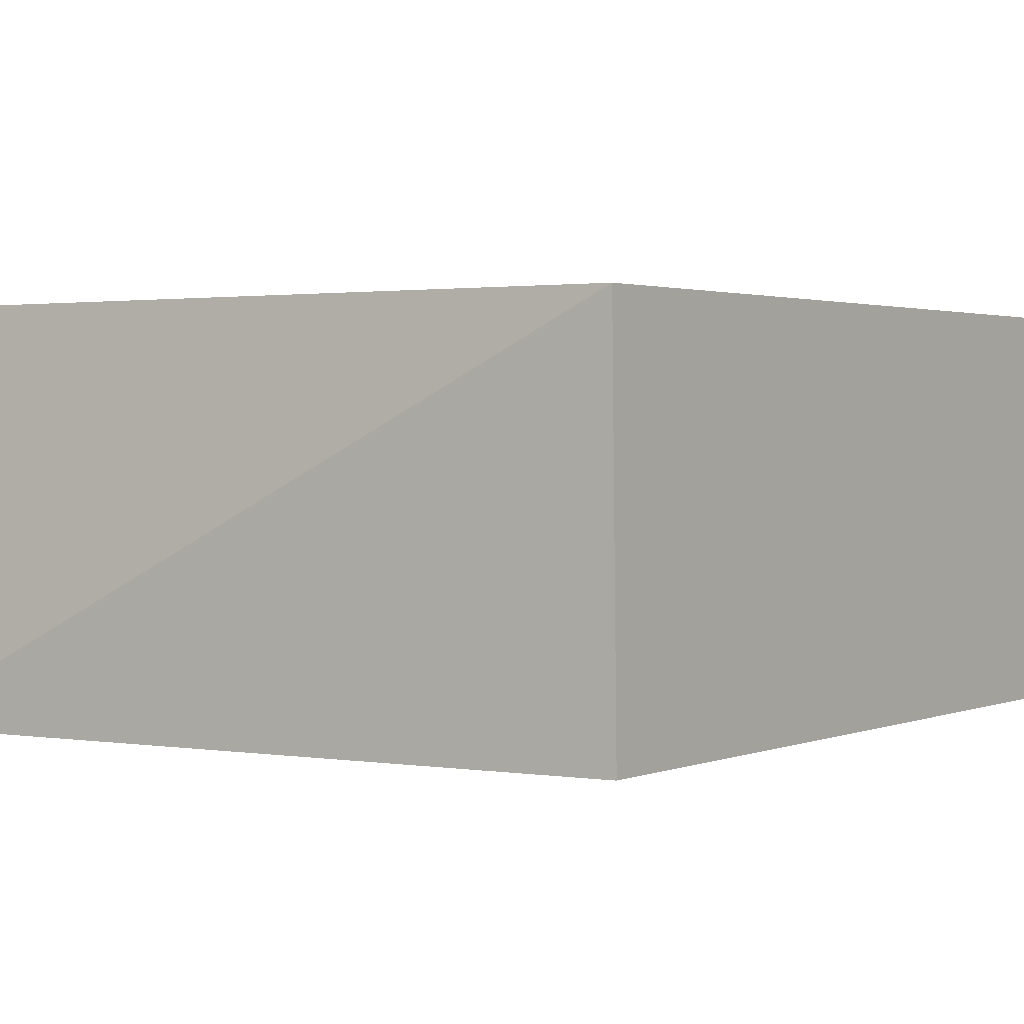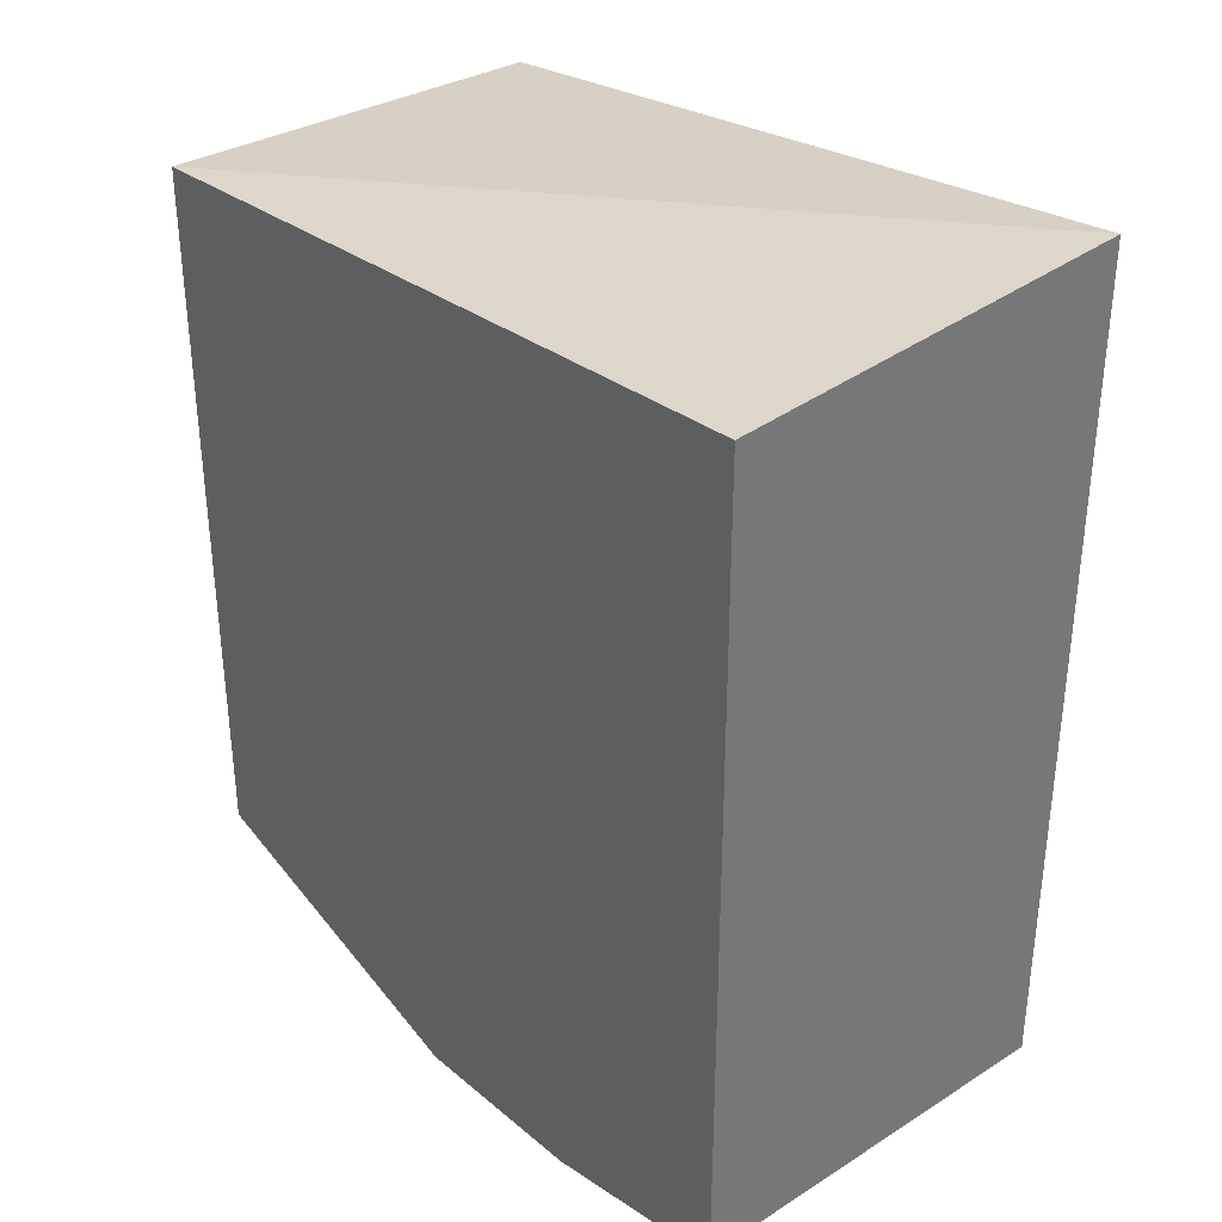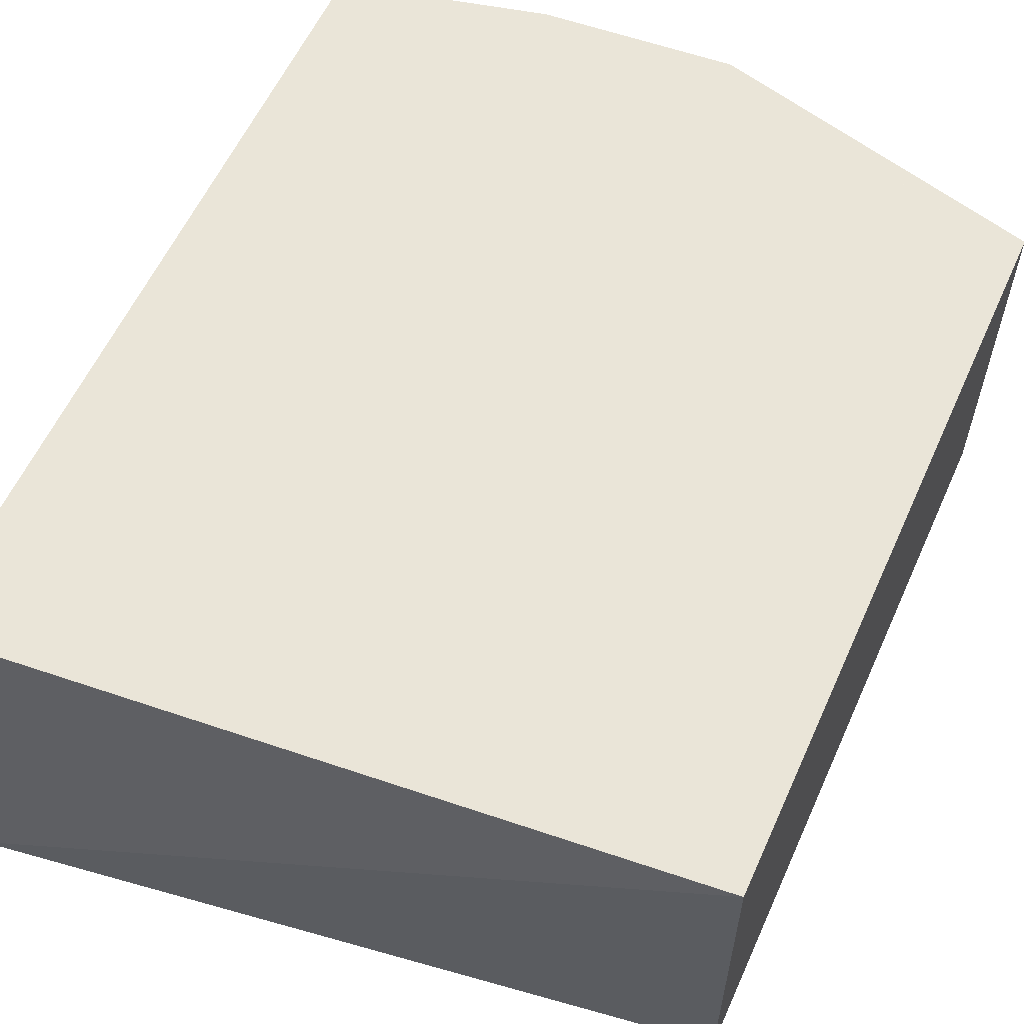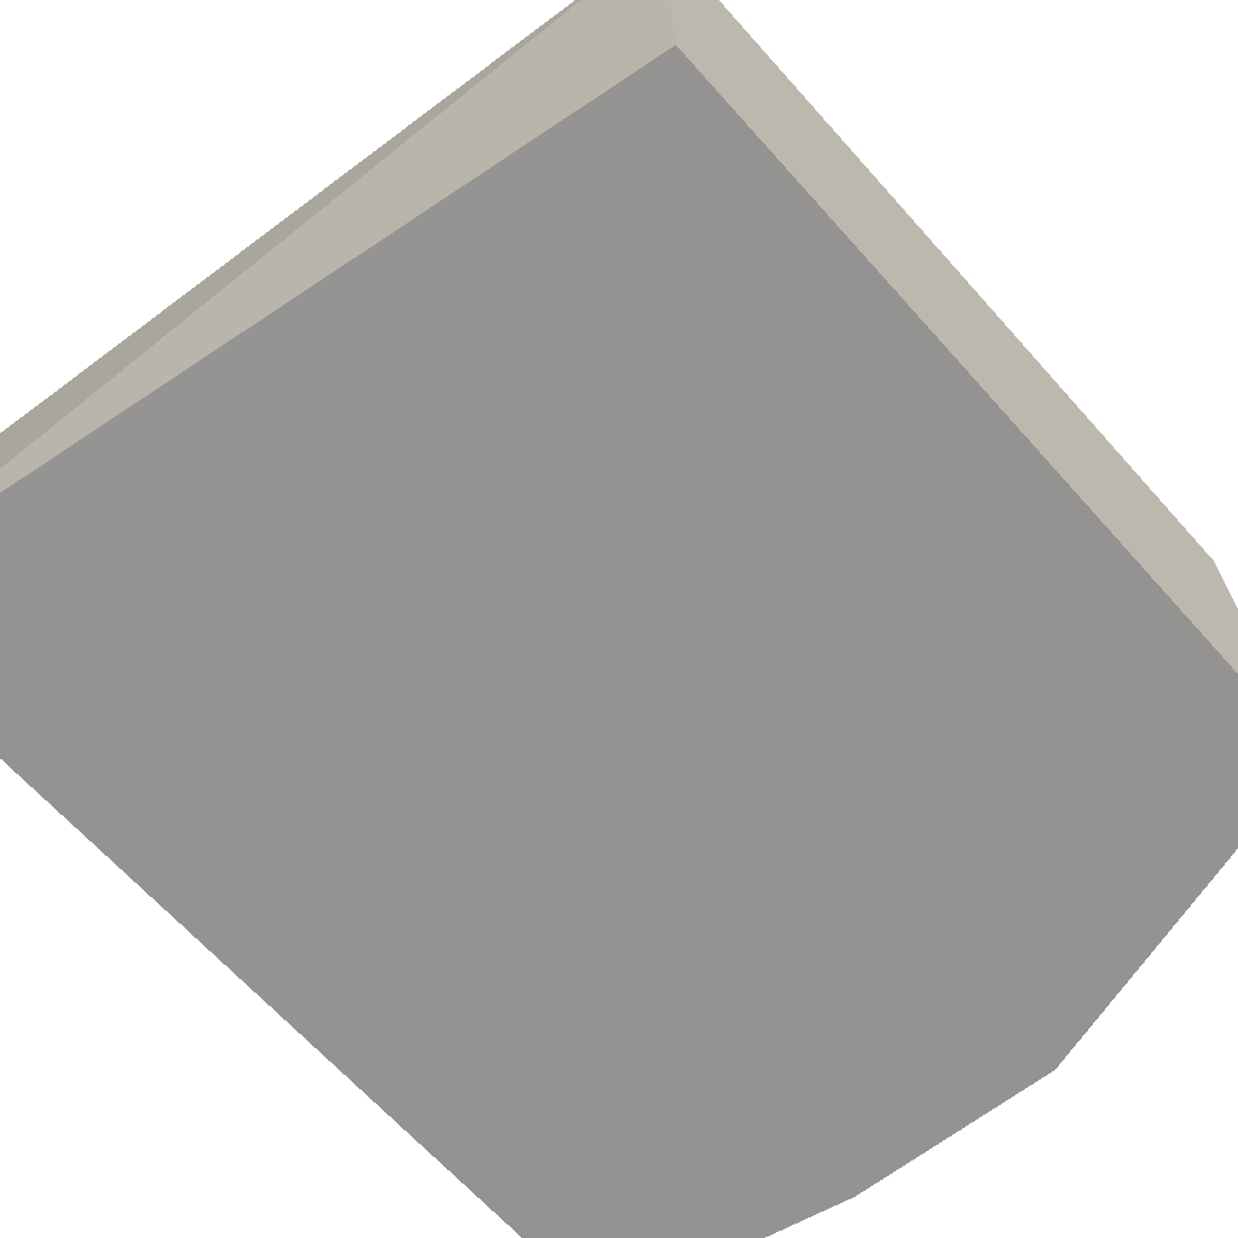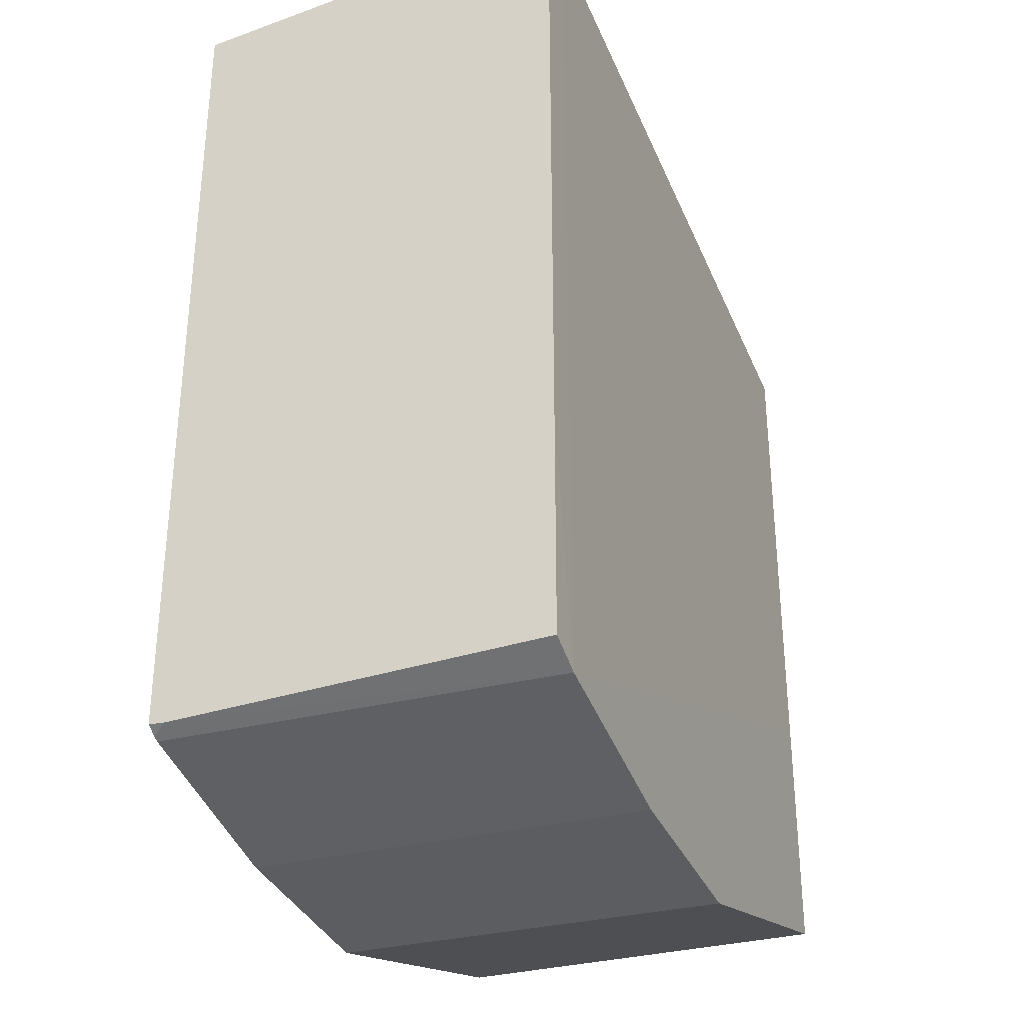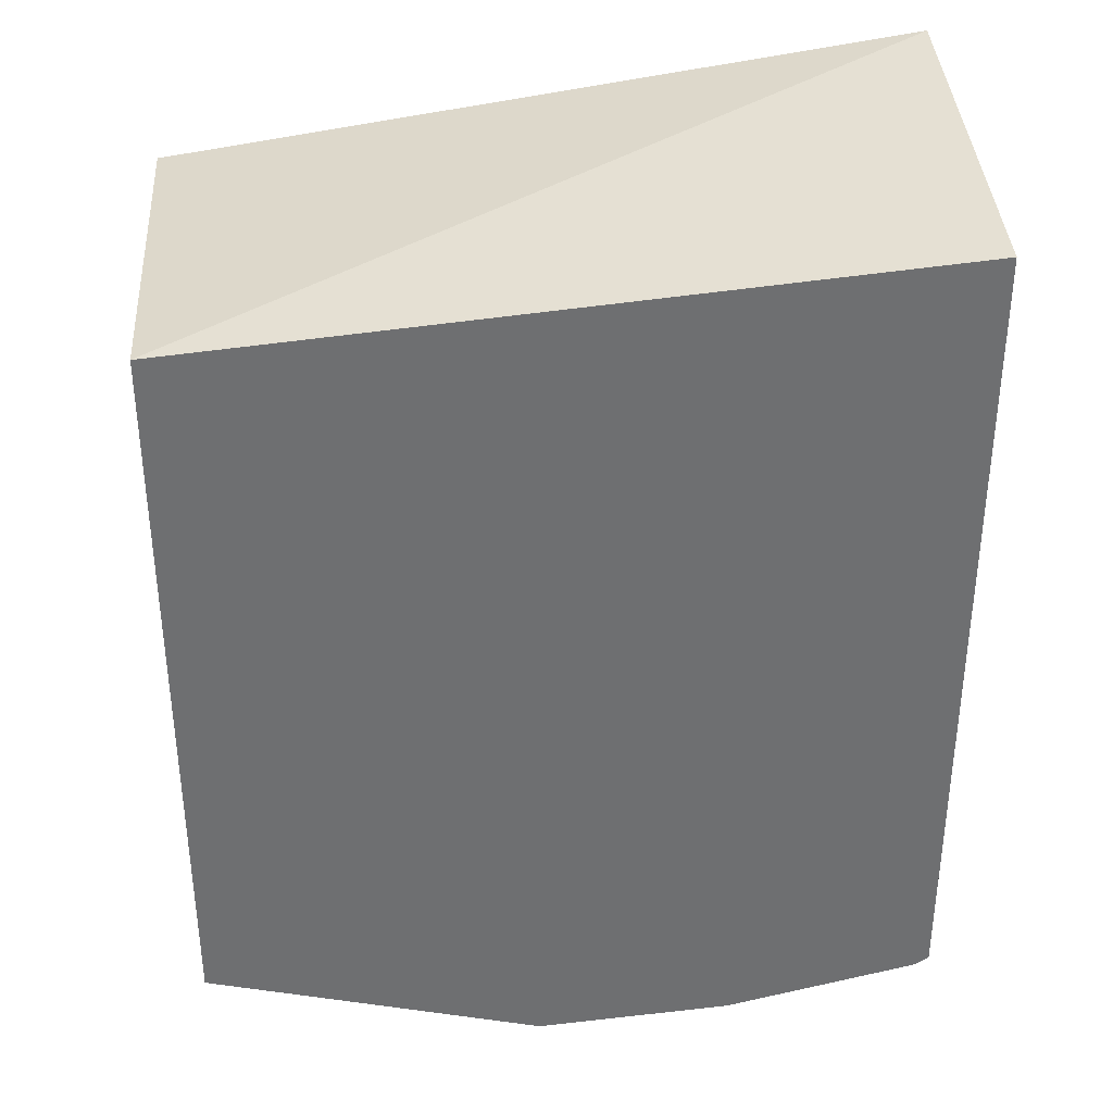
<metadata>
{"format":"obj","ext":"obj","renderer":"f3d","projection":"perspective","resolution":1024,"background":"white","views":[{"elev":1.9,"azim":-142.9,"up":"+Z"},{"elev":34.8,"azim":50.6,"up":"+Y"},{"elev":59.1,"azim":-155.7,"up":"+Z"},{"elev":-66.8,"azim":-138.1,"up":"+Z"},{"elev":-32.3,"azim":112.5,"up":"+Y"},{"elev":35.8,"azim":-4.4,"up":"+Y"}]}
</metadata>
<code>
v 0.01271 0.01193 0.02476
v 0.01271 0.01196 0.02672
v 0.01271 0.01206 0.02476
v 0.01432 0.0115 0.02476
v 0.01442 0.0115 0.02672
v 0.01271 0.01566 0.02672
v 0.01627 0.0118 0.02476
v 0.01271 0.01318 0.02476
v 0.0153 0.01158 0.02476
v 0.01541 0.01158 0.02672
v 0.01646 0.01599 0.02672
v 0.01646 0.01616 0.02476
v 0.01271 0.01562 0.02476
v 0.01638 0.0118 0.02672
v 0.01637 0.0118 0.02672
v 0.01542 0.01158 0.02672
v 0.01627 0.01585 0.02476
v 0.01646 0.013 0.02476
v 0.01646 0.01189 0.02476
v 0.01646 0.01184 0.02664
v 0.01646 0.01185 0.02672
v 0.0164 0.01181 0.02672
f 1 2 6
f 1 6 13
f 1 13 8
f 1 8 3
f 1 3 4
f 1 4 5
f 1 5 2
f 2 5 10
f 2 10 16
f 2 16 15
f 2 15 14
f 2 14 22
f 2 22 21
f 2 21 11
f 2 11 6
f 3 7 4
f 3 8 7
f 4 7 9
f 4 9 5
f 5 9 10
f 6 11 12
f 6 12 13
f 7 14 15
f 7 15 16
f 7 16 9
f 7 8 17
f 7 17 12
f 7 12 18
f 7 18 19
f 7 19 20
f 7 20 14
f 8 13 17
f 9 16 10
f 11 21 20
f 11 20 19
f 11 19 18
f 11 18 12
f 12 17 13
f 14 20 22
f 20 21 22

</code>
